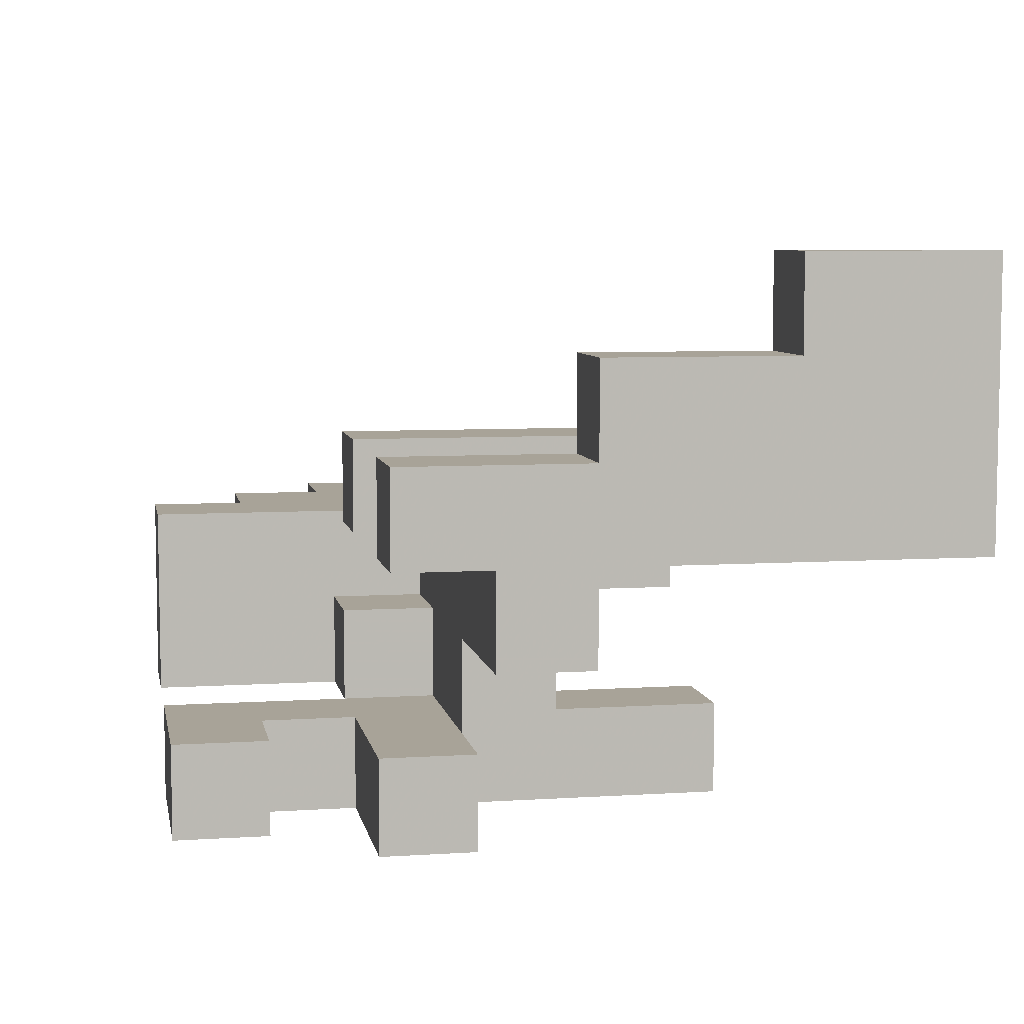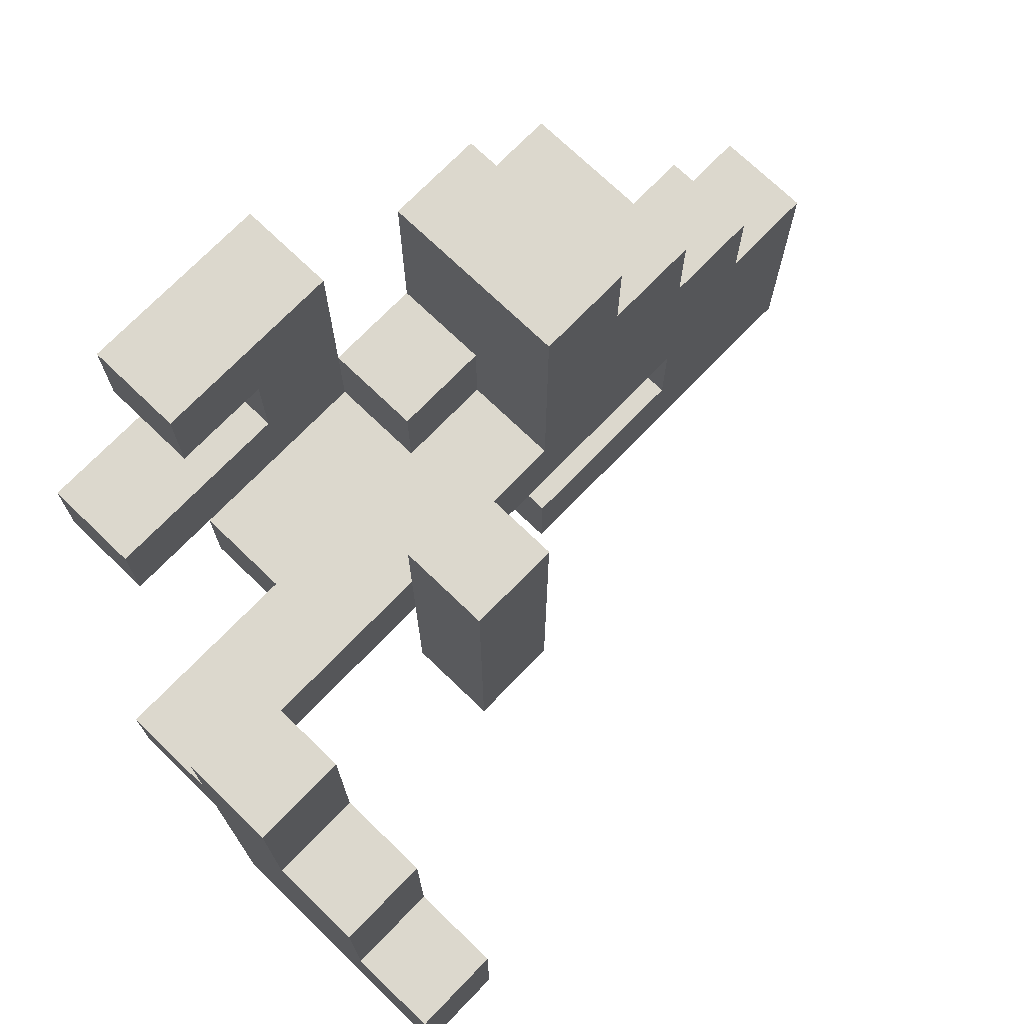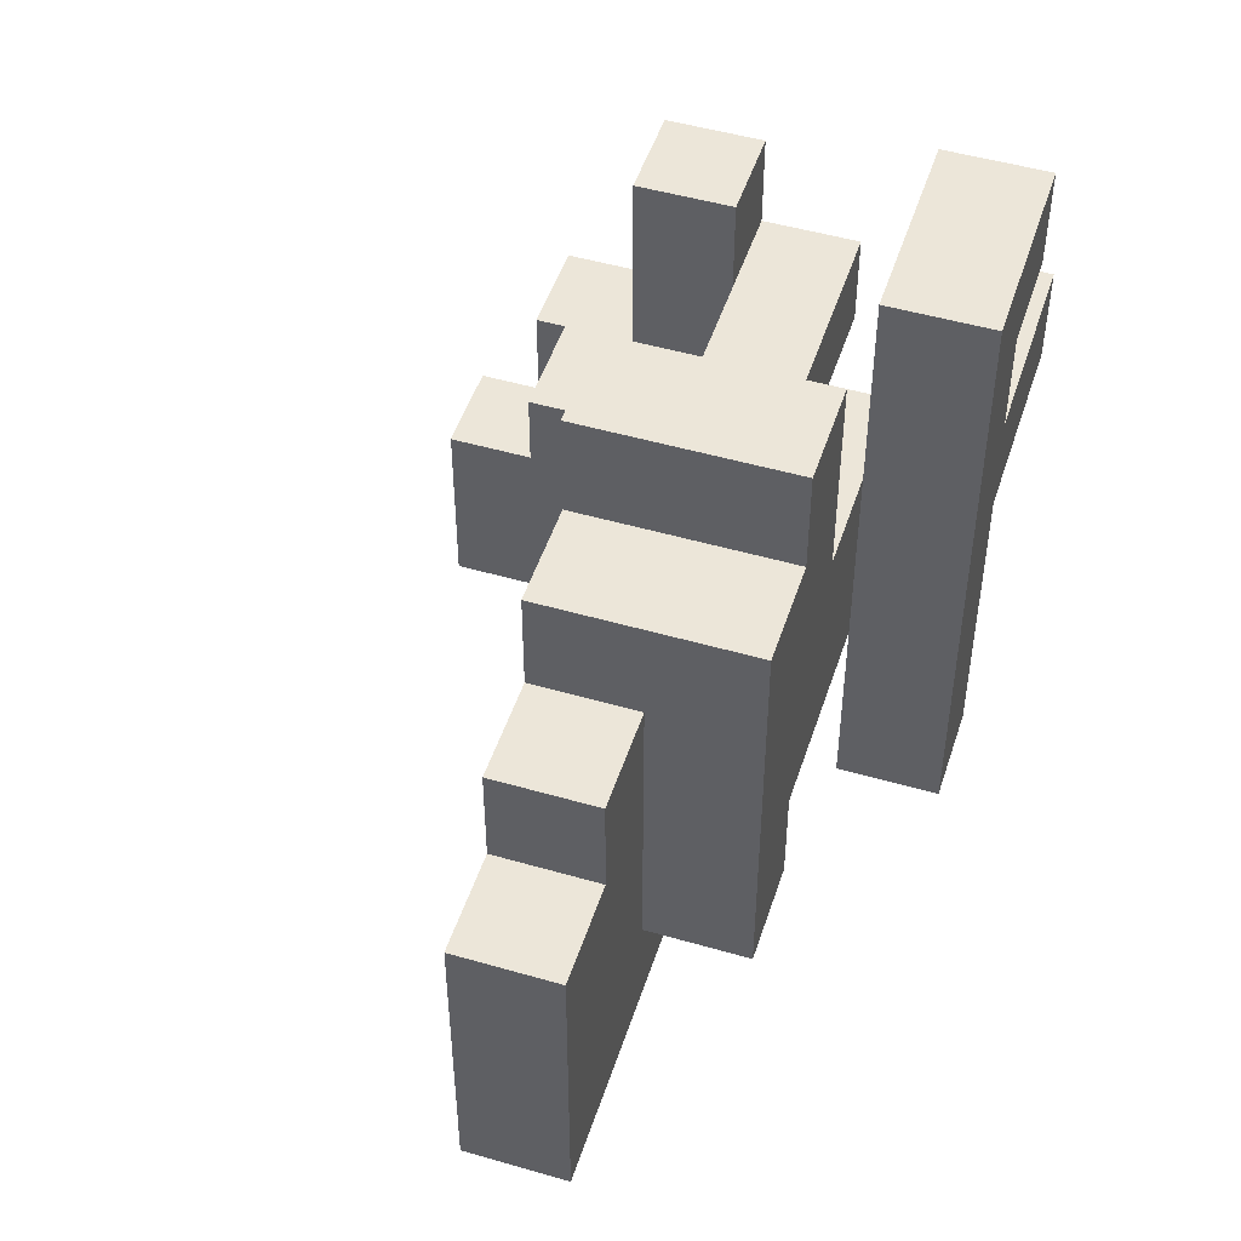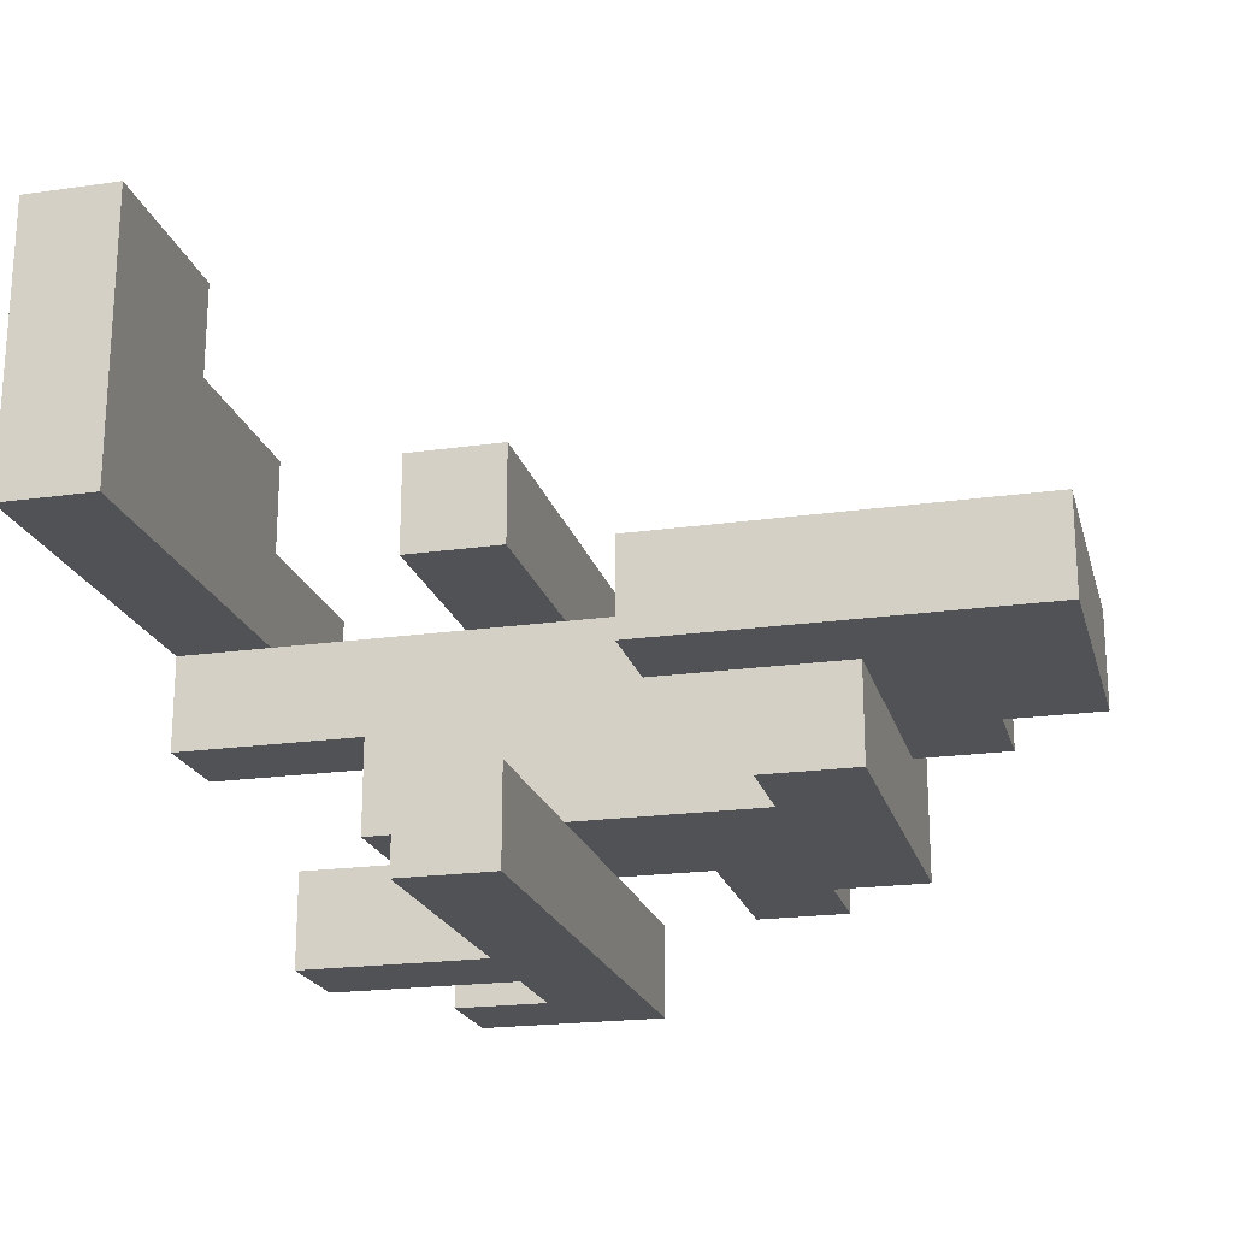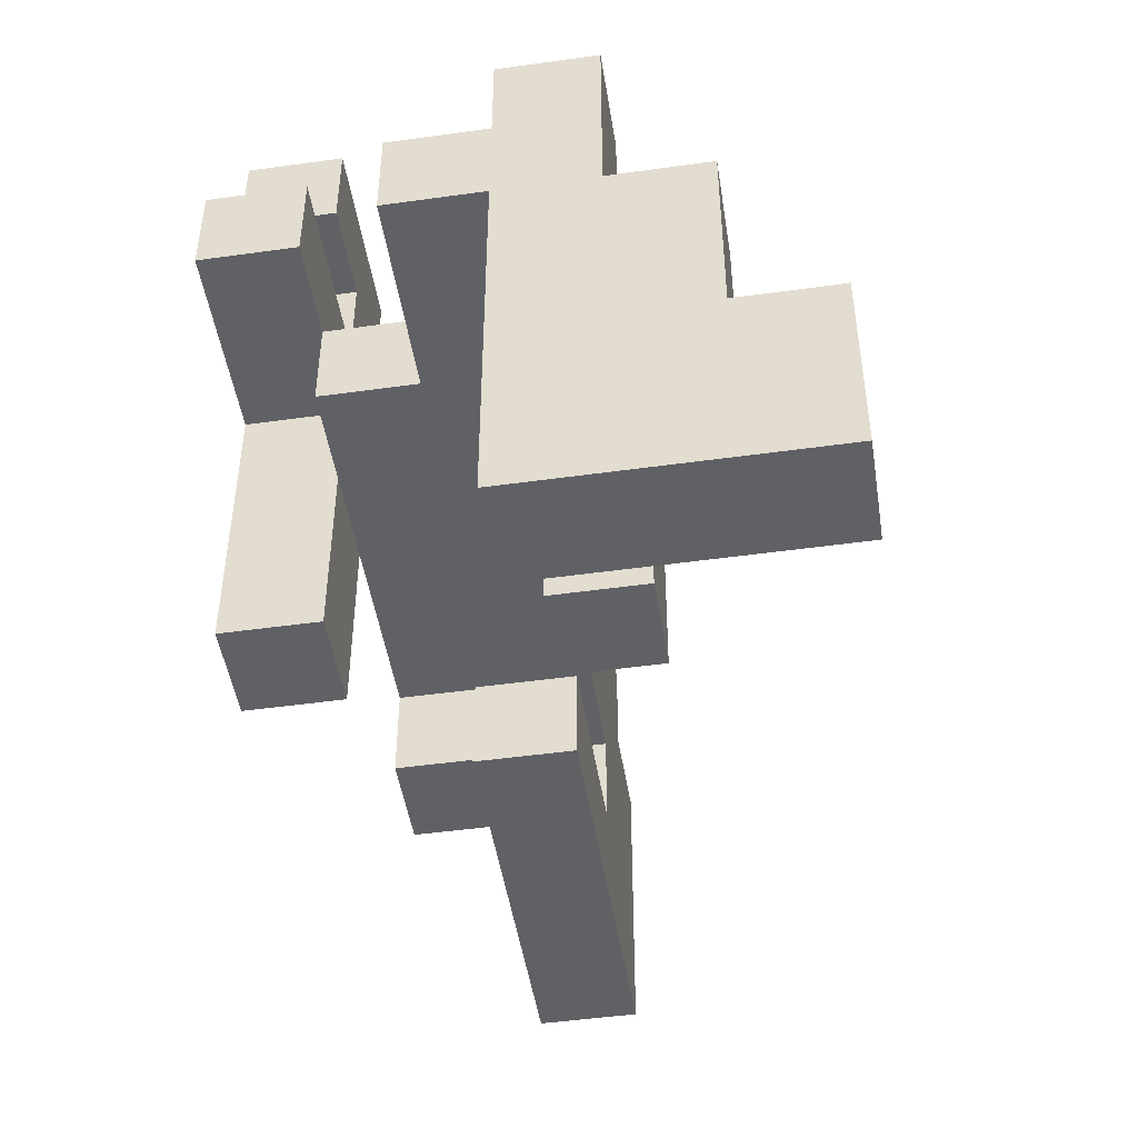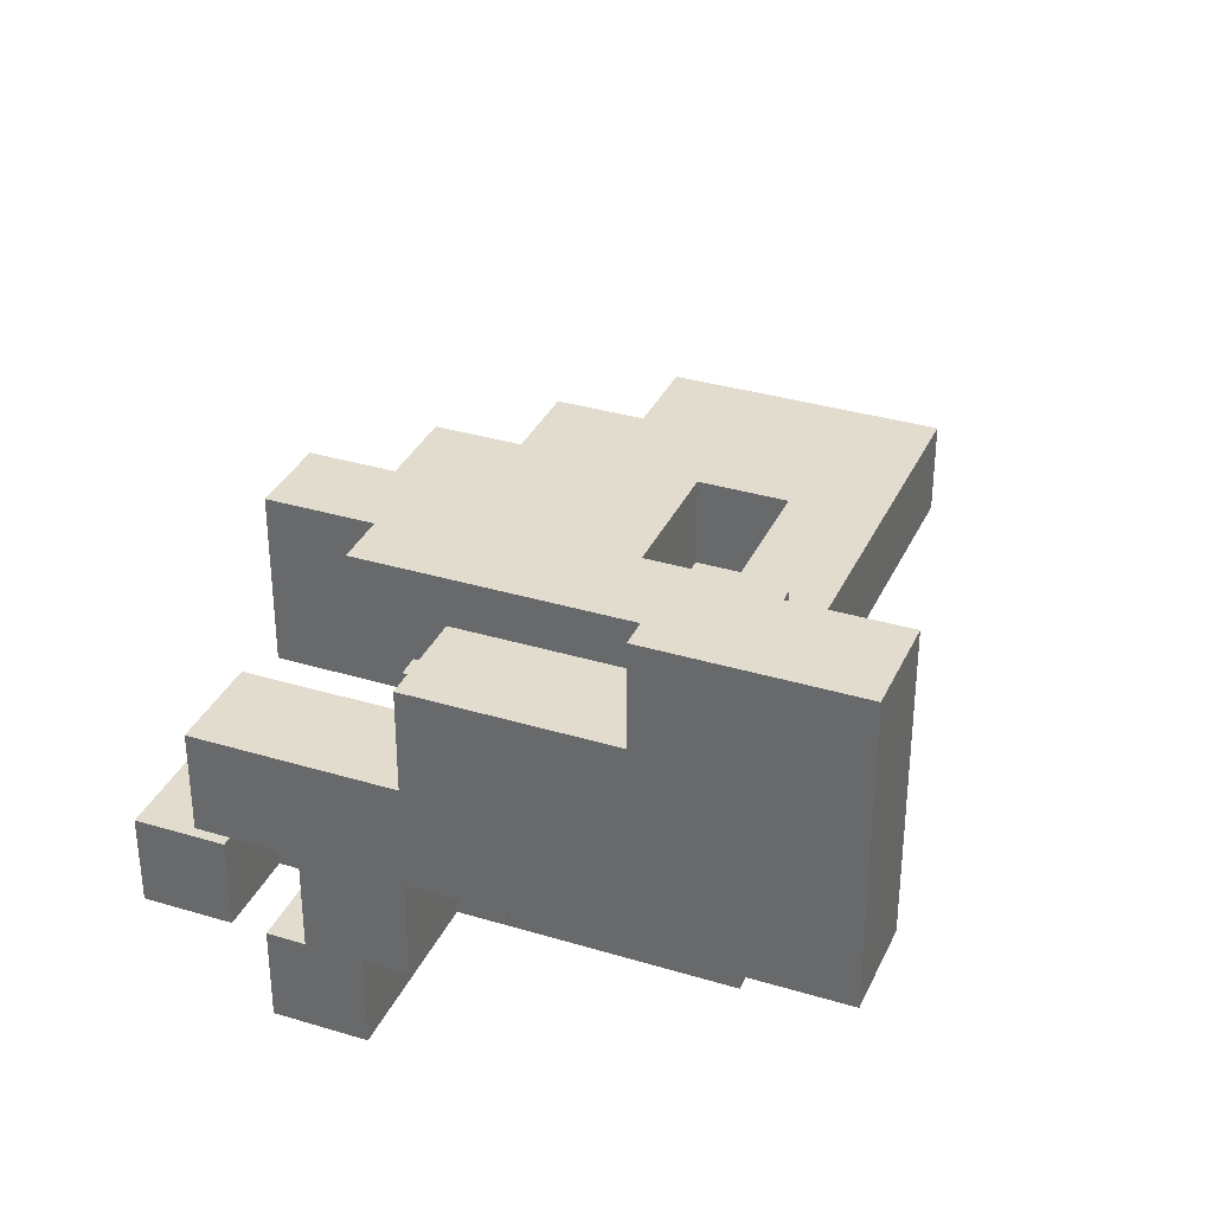
<metadata>
{"format":"obj","ext":"obj","renderer":"f3d","projection":"perspective","resolution":1024,"background":"white","views":[{"elev":6.9,"azim":79.4,"up":"+Y"},{"elev":72.4,"azim":134.0,"up":"+Z"},{"elev":49.2,"azim":-72.2,"up":"+Z"},{"elev":-20.7,"azim":-165.6,"up":"+Y"},{"elev":-47.9,"azim":98.9,"up":"+Z"},{"elev":34.1,"azim":112.2,"up":"+Y"}]}
</metadata>
<code>
v 0.12 0.24 -1.02
v 0.12 0.24 -0.9
v 0.12 0.36 -0.9
v 0.12 0.36 -1.02
v 0.24 0.24 -1.02
v 0.24 0.36 -1.02
v 0.24 0.36 -0.9
v 0.24 0.24 -0.9
v 0.12 0.12 -1.02
v 0.12 0.12 -0.9
v 0.24 0.12 -1.02
v 0.24 0.12 -0.9
v 0.12 0.12 -0.78
v 0.12 0.24 -0.78
v 0.24 0.24 -0.78
v 0.24 0.12 -0.78
v 0.12 0 -0.9
v 0.12 0 -0.78
v 0.24 0 -0.9
v 0.24 0 -0.78
v 0.12 0 -0.66
v 0.12 0.12 -0.66
v 0.24 0.12 -0.66
v 0.24 0 -0.66
v 0.12 0 -0.54
v 0.12 0.12 -0.54
v 0.24 0.12 -0.54
v 0.24 0 -0.54
v 0.12 0 -0.42
v 0.12 0.12 -0.42
v 0.24 0.12 -0.42
v 0.24 0 -0.42
v 0.24 -0.12 -0.54
v 0.24 -0.12 -0.42
v 0.12 -0.12 -0.54
v 0.12 -0.12 -0.42
v 0 -0.12 -0.54
v 0 -0.12 -0.42
v 0 0 -0.54
v 0 0 -0.42
v -0.12 0 -0.54
v -0.12 0 -0.42
v -0.12 -0.12 -0.54
v -0.12 -0.12 -0.42
v -0 -0.24 -0.54
v -0 -0.24 -0.42
v -0.12 -0.24 -0.54
v -0.12 -0.24 -0.42
v -0.24 -0.24 -0.54
v -0.24 -0.12 -0.54
v -0.24 -0.24 -0.42
v -0.24 -0.12 -0.42
v -0.36 -0.24 -0.54
v -0.36 -0.24 -0.42
v -0.36 -0.12 -0.54
v -0.48 -0.24 -0.54
v -0.48 -0.24 -0.42
v -0.48 -0.12 -0.54
v -0.6 -0.24 -0.54
v -0.6 -0.24 -0.42
v -0.6 -0.12 -0.42
v -0.6 -0.12 -0.54
v -0.6 -0.24 -0.66
v -0.6 -0.12 -0.66
v -0.48 -0.24 -0.66
v -0.48 -0.12 -0.66
v -0.24 0 -0.54
v -0.24 0 -0.42
v -0.36 0 -0.54
v -0.36 0 -0.42
v -0.36 -0.12 -0.42
v -0.48 0 -0.54
v -0.48 0 -0.42
v -0.6 0 -0.54
v -0.6 0 -0.42
v -0.72 -0.12 -0.54
v -0.72 -0.12 -0.42
v -0.72 0 -0.54
v -0.72 0 -0.42
v -0.84 -0.12 -0.54
v -0.84 -0.12 -0.42
v -0.84 0 -0.42
v -0.84 0 -0.54
v -0.6 -0.24 -0.3
v -0.6 -0.12 -0.3
v -0.48 -0.24 -0.3
v 0.12 0.24 -0.54
v 0.12 0.24 -0.66
v 0.24 0.24 -0.66
v 0.24 0.24 -0.54
v 0.12 0 -1.02
v 0.24 0 -1.02
v -0.84 -0.12 -0.66
v -0.84 0 -0.66
v -0.72 -0.12 -0.66
v -0.72 0 -0.66
v -0.72 -0.12 -0.3
v -0.72 0 -0.3
v -0.6 0 -0.3
v -0.84 -0.12 -0.78
v -0.84 0 -0.78
v -0.72 -0.12 -0.78
v -0.72 0 -0.78
v -0.24 -0.36 -0.54
v -0.24 -0.36 -0.42
v -0.12 -0.36 -0.54
v -0.12 -0.36 -0.42
v -0.24 -0.36 -0.3
v -0.24 -0.24 -0.3
v -0.12 -0.36 -0.3
v -0.12 -0.24 -0.3
v -0.48 0 -0.3
v -0.6 -0.24 -0.18
v -0.6 -0.12 -0.18
v -0.48 -0.24 -0.18
v -0.48 -0.12 -0.18
v -0.6 0 -0.18
v -0.48 0 -0.18
v -0.6 -0.12 -0.78
v -0.6 0 -0.66
v -0.6 0 -0.78
v 0.12 0 -0.3
v 0.12 0.12 -0.3
v 0.24 0.12 -0.3
v 0.24 0 -0.3
v 0.12 0.36 -0.78
v 0.24 0.36 -0.78
v -0.24 -0.36 -0.18
v -0.24 -0.24 -0.18
v -0.12 -0.24 -0.18
v -0.12 -0.36 -0.18
v -0.36 -0.24 -0.3
v -0.36 0 -0.3
v -0.36 -0.12 -0.3
v -0.48 -0.12 -0.78
v -0.48 0 -0.66
v -0.48 0 -0.78
v -0.36 0 -0.18
v -0.36 -0.12 -0.18
v -0.48 -0.12 -0.06
v -0.48 0 -0.06
v -0.36 0 -0.06
v -0.36 -0.12 -0.06
v -0.48 -0.24 -0.06
v -0.36 -0.24 -0.18
v -0.36 -0.24 -0.06
v -0.24 0.12 -0.42
v -0.24 0.12 -0.54
v -0.12 0.12 -0.54
v -0.12 0.12 -0.42
v -0.24 0 -0.3
v -0.24 0.12 -0.3
v -0.12 0.12 -0.3
v -0.12 0 -0.3
v -0.24 -0.12 -0.3
v -0.36 -0.12 -0.78
v -0.36 0 -0.78
v -0.36 0 -0.66
v -0.36 -0.12 -0.66
v -0.24 -0.36 -0.06
v -0.24 -0.24 -0.06
v -0.12 -0.36 -0.06
v -0.12 -0.24 -0.06
v -0.24 -0.36 -0.66
v -0.24 -0.24 -0.66
v -0.12 -0.36 -0.66
v -0.12 -0.24 -0.66
v -0 -0.36 -0.18
v -0 -0.24 -0.18
v -0 -0.24 -0.06
v -0 -0.36 -0.06
v -0 -0.36 -0.42
v -0 -0.36 -0.3
v -0 -0.24 -0.3
v 0.12 -0.36 -0.42
v 0.12 -0.24 -0.42
v 0.12 -0.24 -0.3
v 0.12 -0.36 -0.3
v -0.24 -0.36 -0.78
v -0.24 -0.24 -0.78
v -0.12 -0.36 -0.78
v -0.12 -0.24 -0.78
v -0.24 0 -0.66
v -0.24 0.12 -0.66
v -0.12 0 -0.66
v -0.12 0.12 -0.66
v -0.24 0 -0.78
v -0.24 0.12 -0.78
v -0.12 0 -0.78
v -0.12 0.12 -0.78
f 1 2 3 4
f 5 6 7 8
f 4 3 7 6
f 1 4 6 5
f 9 10 2 1
f 11 5 8 12
f 9 1 5 11
f 10 13 14 2
f 12 8 15 16
f 17 18 13 10
f 19 12 16 20
f 17 19 20 18
f 18 21 22 13
f 20 16 23 24
f 18 20 24 21
f 21 25 26 22
f 24 23 27 28
f 21 24 28 25
f 25 29 30 26
f 28 27 31 32
f 26 30 31 27
f 33 28 32 34
f 35 33 34 36
f 35 25 28 33
f 36 34 32 29
f 37 35 36 38
f 39 40 29 25
f 37 39 25 35
f 38 36 29 40
f 41 42 40 39
f 43 41 39 37
f 44 38 40 42
f 45 37 38 46
f 47 45 46 48
f 47 43 37 45
f 48 46 38 44
f 49 50 43 47
f 51 48 44 52
f 53 49 51 54
f 53 55 50 49
f 56 53 54 57
f 56 58 55 53
f 59 60 61 62
f 59 56 57 60
f 63 59 62 64
f 65 66 58 56
f 63 65 56 59
f 64 62 58 66
f 63 64 66 65
f 50 67 41 43
f 52 44 42 68
f 69 70 68 67
f 55 69 67 50
f 71 52 68 70
f 72 73 70 69
f 58 72 69 55
f 74 75 73 72
f 62 74 72 58
f 76 62 61 77
f 78 79 75 74
f 80 81 82 83
f 80 76 77 81
f 83 82 79 78
f 81 77 79 82
f 60 84 85 61
f 60 57 86 84
f 22 26 87 88
f 23 89 90 27
f 88 87 90 89
f 26 27 90 87
f 91 17 10 9
f 92 11 12 19
f 91 92 19 17
f 91 9 11 92
f 93 80 83 94
f 93 95 76 80
f 94 83 78 96
f 77 97 98 79
f 77 61 85 97
f 79 98 99 75
f 97 85 99 98
f 100 93 94 101
f 100 102 95 93
f 101 94 96 103
f 100 101 103 102
f 104 105 51 49
f 106 47 48 107
f 104 106 107 105
f 105 108 109 51
f 105 107 110 108
f 51 109 111 48
f 75 99 112 73
f 84 113 114 85
f 84 86 115 113
f 113 115 116 114
f 13 22 88 14
f 16 15 89 23
f 14 88 89 15
f 85 114 117 99
f 99 117 118 112
f 114 116 118 117
f 102 119 64 95
f 103 96 120 121
f 102 103 121 119
f 29 122 123 30
f 32 31 124 125
f 29 32 125 122
f 30 123 124 31
f 122 125 124 123
f 2 14 126 3
f 8 7 127 15
f 3 126 127 7
f 14 15 127 126
f 108 128 129 109
f 110 111 130 131
f 108 110 131 128
f 109 129 130 111
f 57 54 132 86
f 71 70 133 134
f 73 112 133 70
f 119 135 66 64
f 121 120 136 137
f 119 121 137 135
f 64 66 136 120
f 134 133 138 139
f 112 118 138 133
f 116 140 141 118
f 139 138 142 143
f 118 141 142 138
f 140 143 142 141
f 115 144 140 116
f 145 139 143 146
f 115 145 146 144
f 144 146 143 140
f 67 68 147 148
f 41 149 150 42
f 148 147 150 149
f 68 151 152 147
f 42 150 153 154
f 68 42 154 151
f 147 152 153 150
f 151 154 153 152
f 51 52 155 109
f 54 51 109 132
f 71 134 155 52
f 132 109 155 134
f 64 120 74 62
f 95 64 62 76
f 96 78 74 120
f 132 134 139 145
f 86 132 145 115
f 156 157 158 159
f 135 156 159 66
f 137 136 158 157
f 135 137 157 156
f 66 159 158 136
f 128 160 161 129
f 128 131 162 160
f 129 161 163 130
f 160 162 163 161
f 164 104 49 165
f 166 167 47 106
f 164 166 106 104
f 165 49 47 167
f 168 169 170 171
f 131 168 171 162
f 130 163 170 169
f 131 130 169 168
f 162 171 170 163
f 107 172 173 110
f 48 111 174 46
f 107 48 46 172
f 110 173 174 111
f 175 176 177 178
f 172 175 178 173
f 46 174 177 176
f 172 46 176 175
f 173 178 177 174
f 179 164 165 180
f 181 182 167 166
f 179 181 166 164
f 180 165 167 182
f 179 180 182 181
f 183 67 148 184
f 185 186 149 41
f 183 185 41 67
f 184 148 149 186
f 187 183 184 188
f 189 190 186 185
f 187 189 185 183
f 188 184 186 190
f 187 188 190 189

</code>
